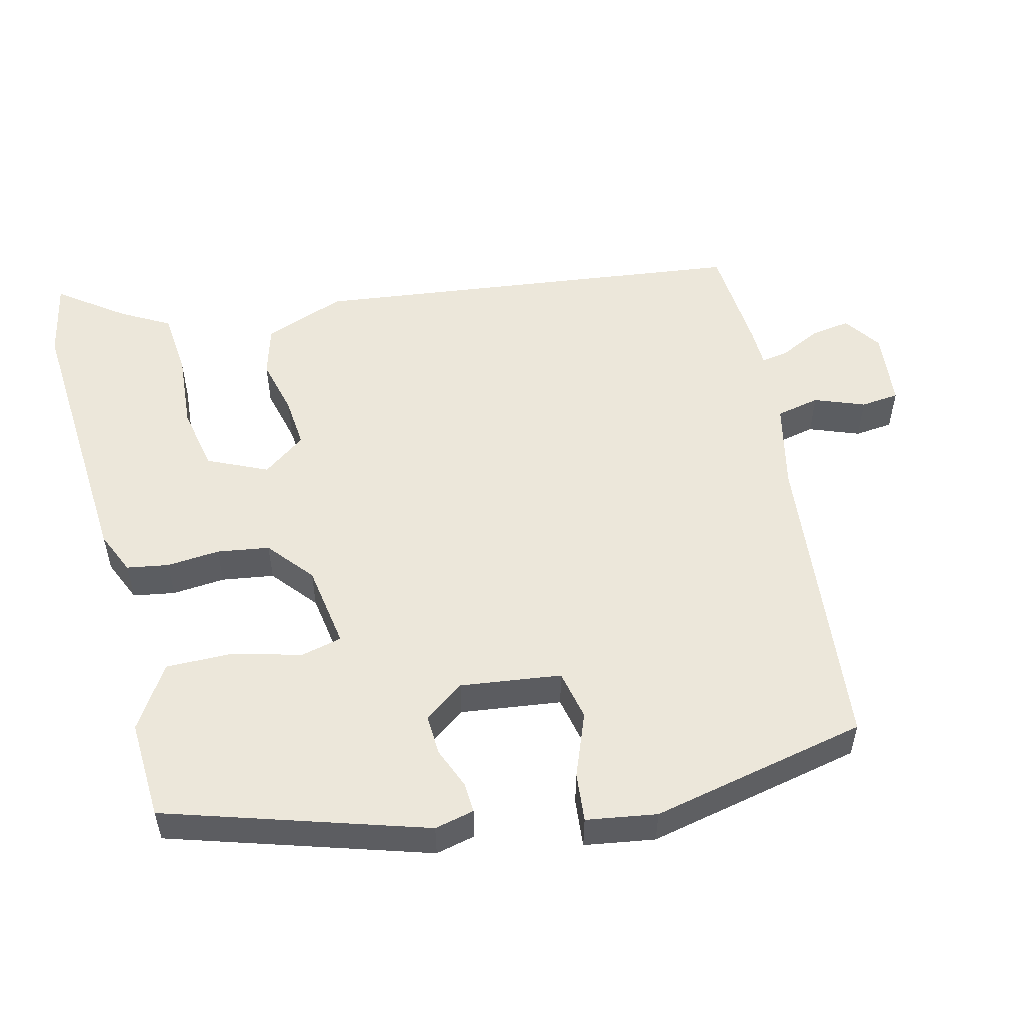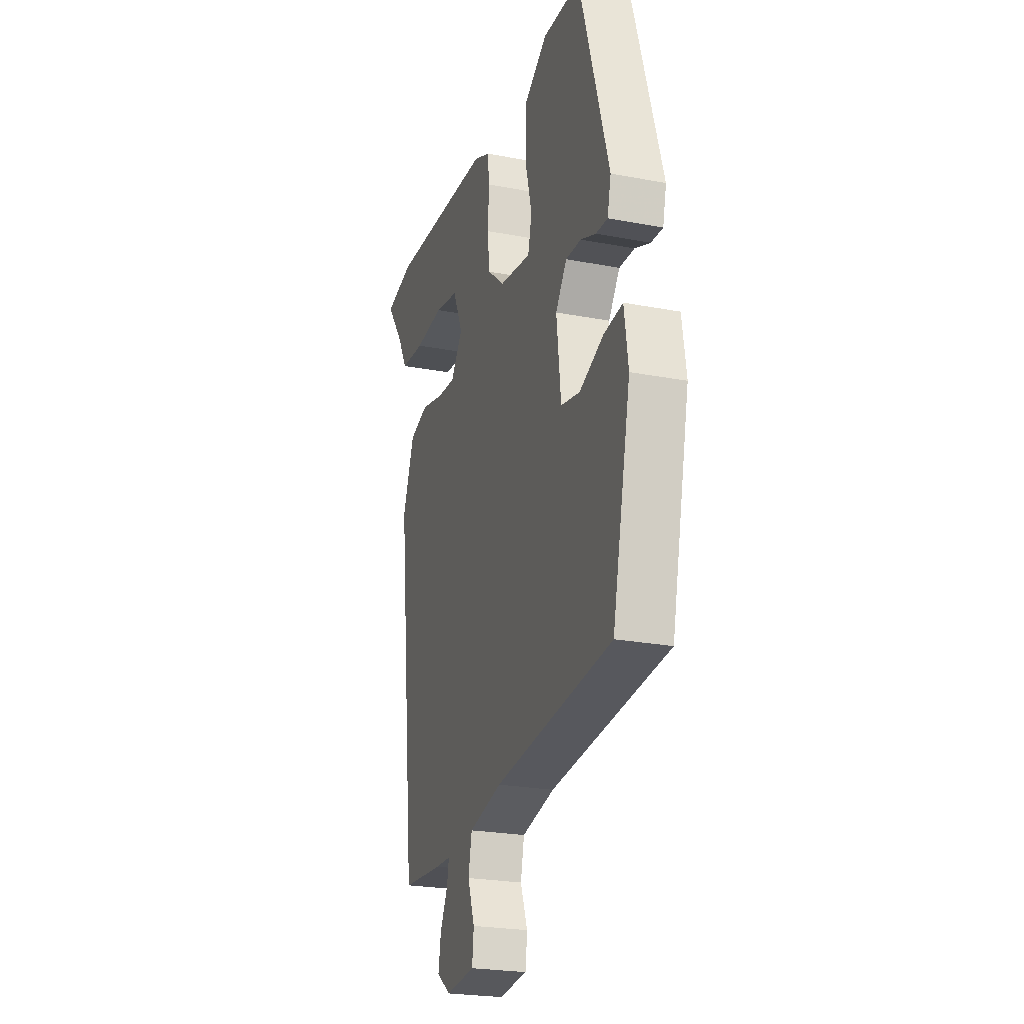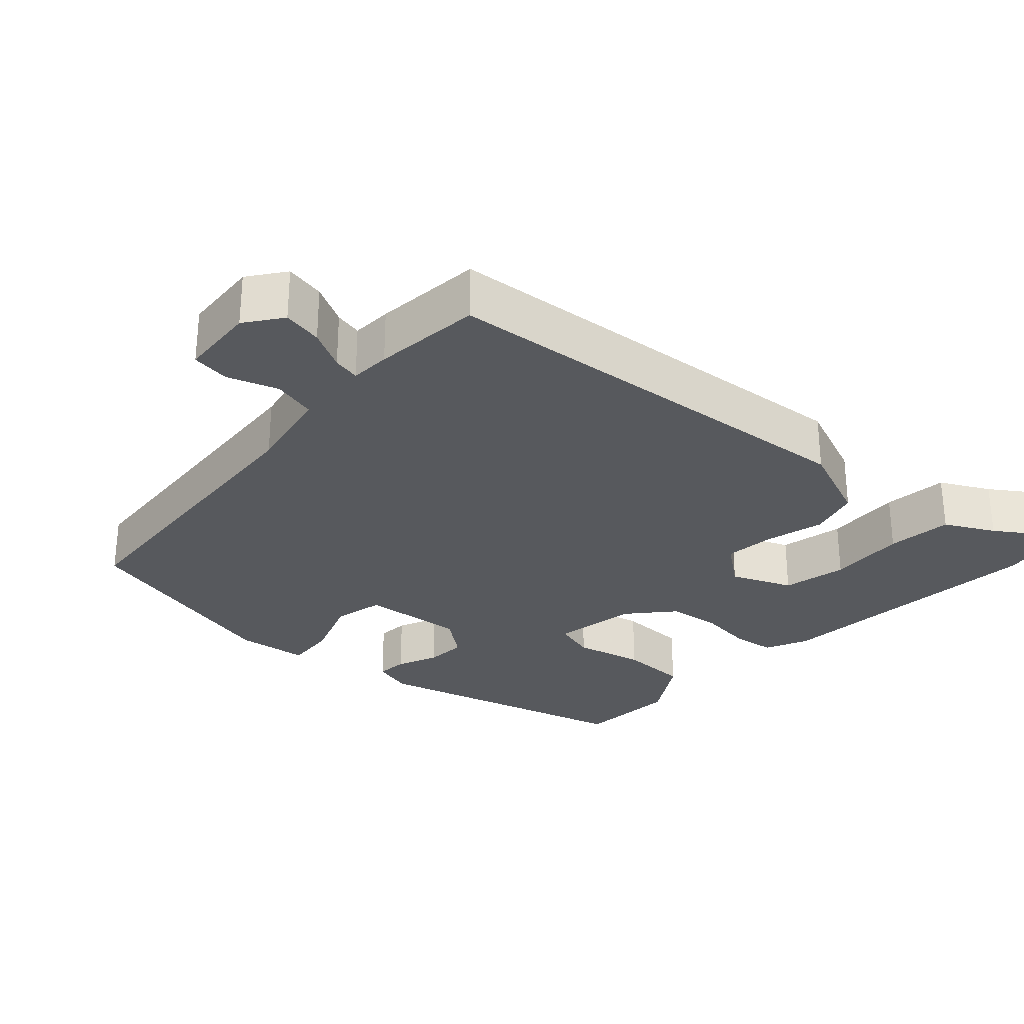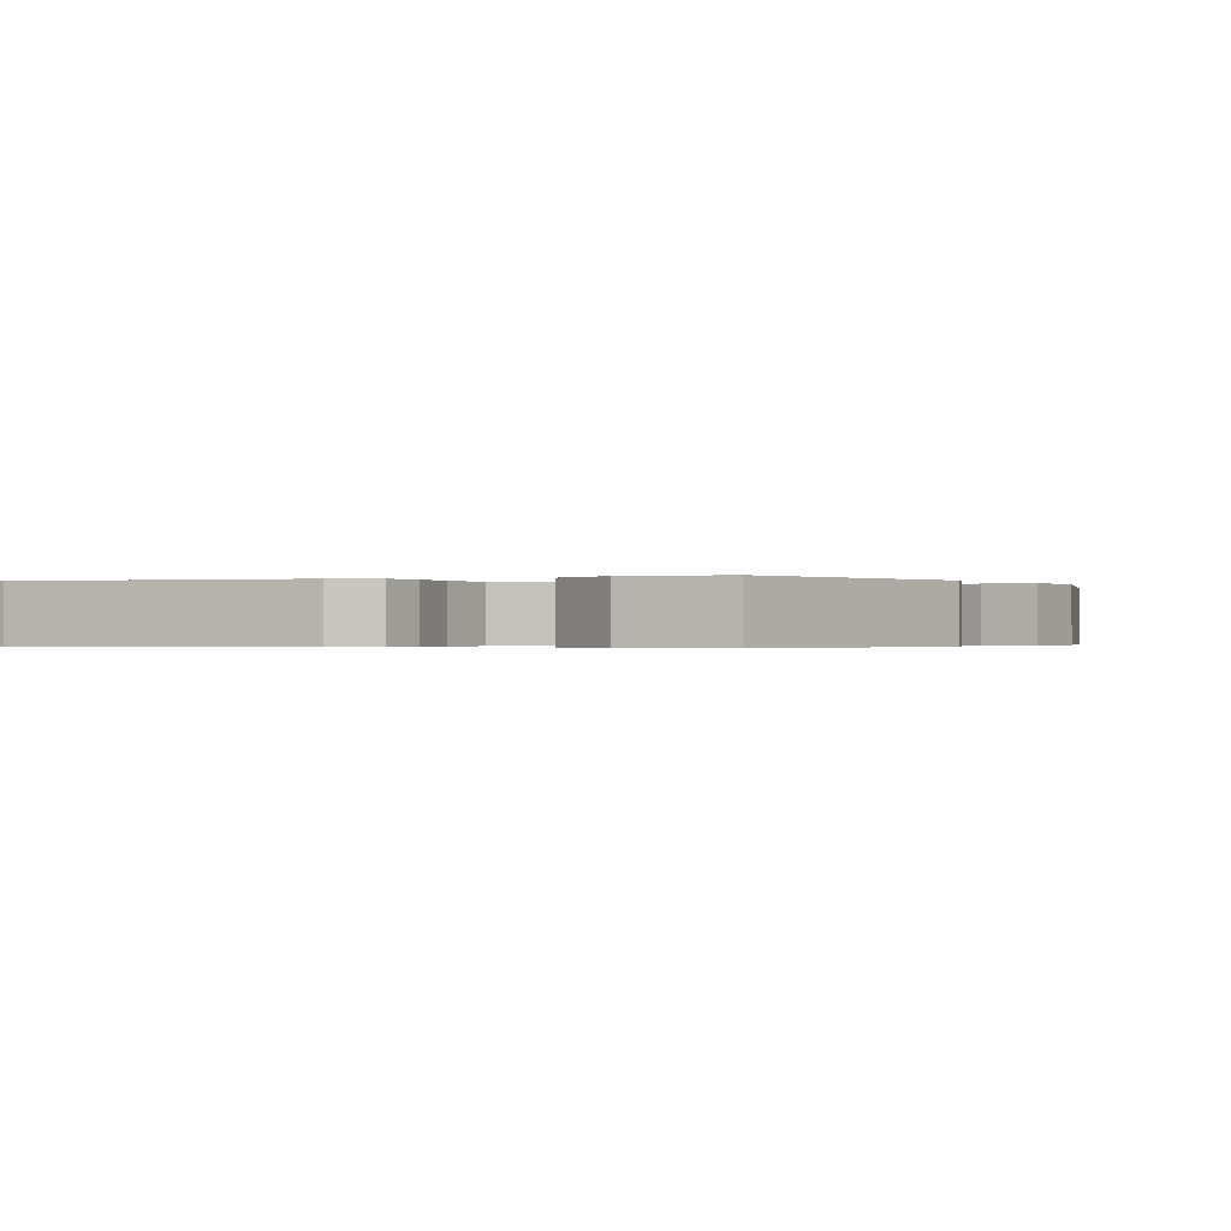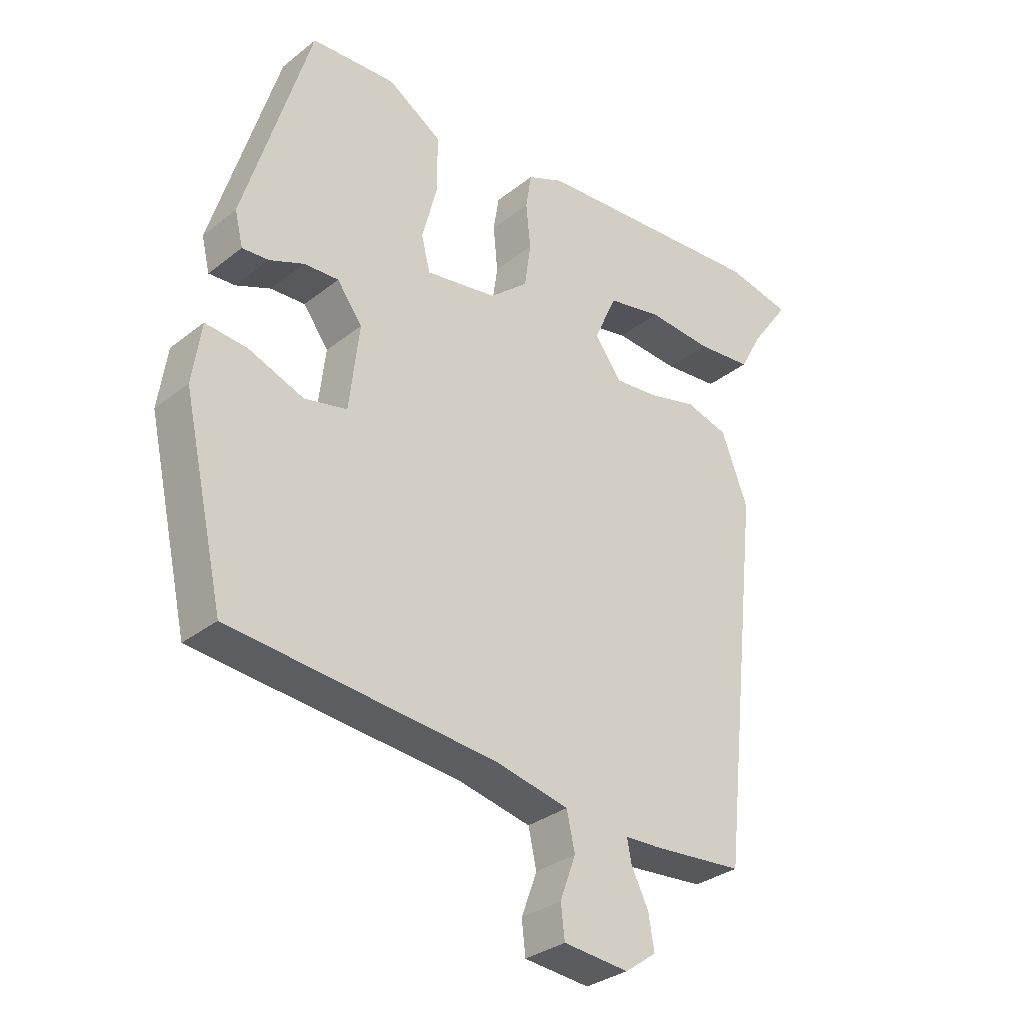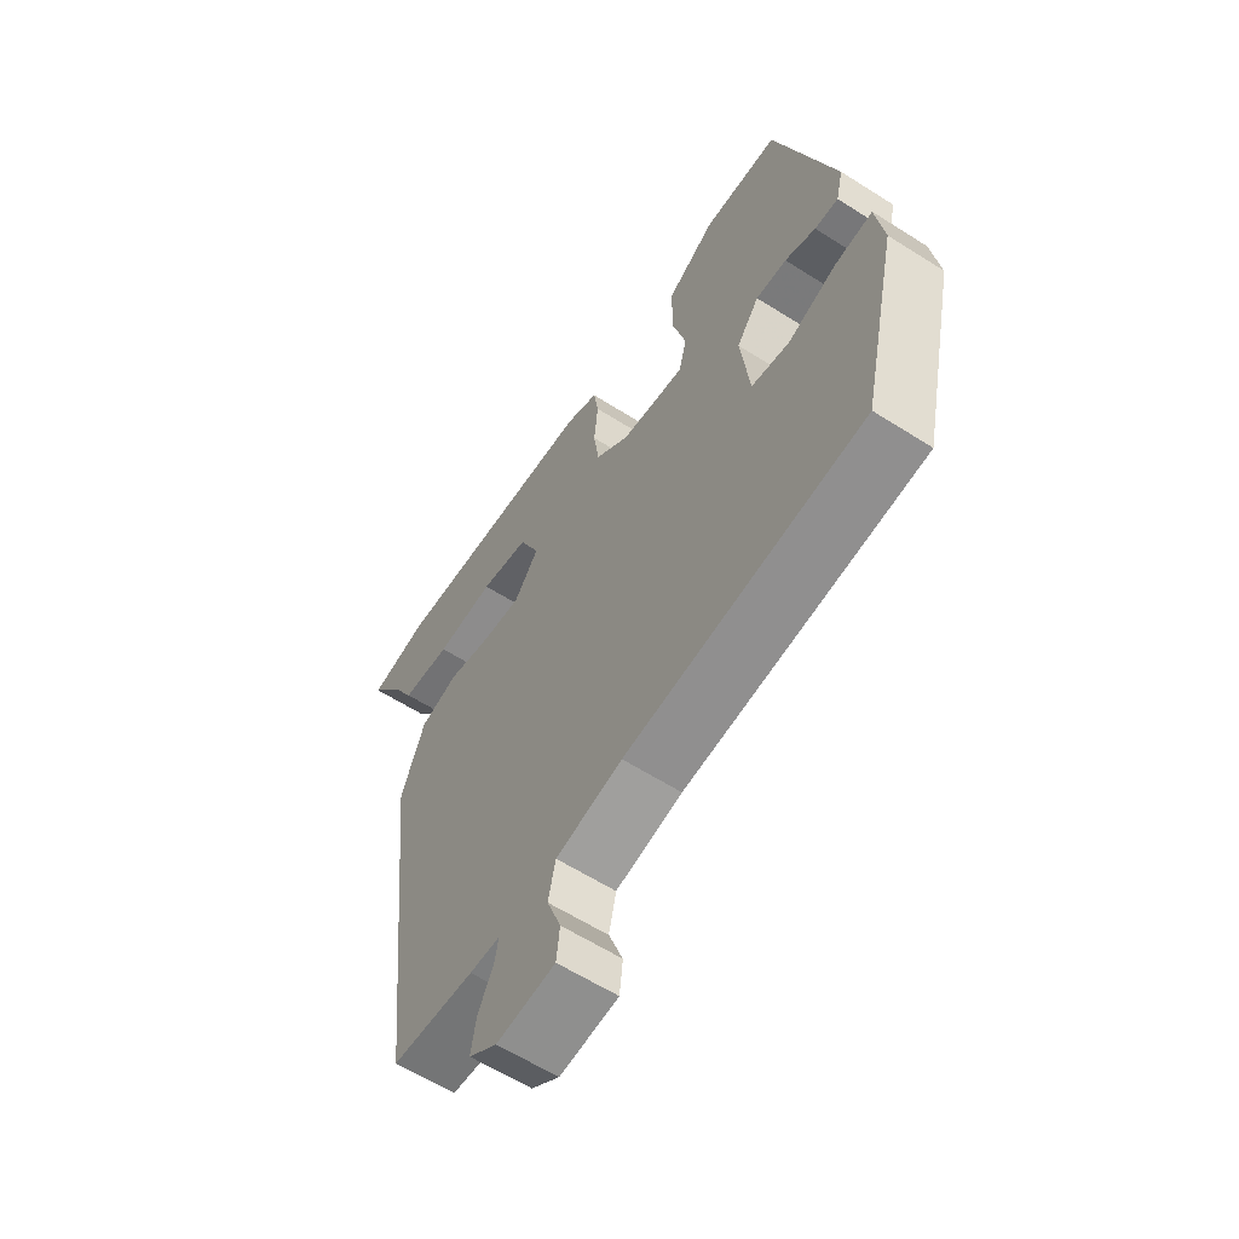
<metadata>
{"format":"obj","ext":"obj","renderer":"f3d","projection":"perspective","resolution":1024,"background":"white","views":[{"elev":53.6,"azim":76.7,"up":"+Y"},{"elev":-24.2,"azim":72.5,"up":"+Z"},{"elev":-29.6,"azim":-133.3,"up":"+Y"},{"elev":-0.3,"azim":24.4,"up":"+Y"},{"elev":-32.0,"azim":137.7,"up":"+Z"},{"elev":-60.9,"azim":57.0,"up":"+Z"}]}
</metadata>
<code>
v -0.393 0.07 -0.523
v -0.459 0.07 0.07
v -0.417 0.07 0.18
v -0.349 0.07 0.199
v -0.271 0.07 0.179
v -0.202 0.07 0.172
v -0.159 0.07 0.23
v -0.195 0.07 0.311
v -0.282 0.07 0.329
v -0.386 0.07 0.322
v -0.474 0.07 0.331
v -0.51 0.07 0.397
v -0.573 0.07 0.485
v -0.468 0.07 0.506
v -0.09 0.07 0.477
v -0.032 0.07 0.451
v -0.023 0.07 0.394
v -0.03 0.07 0.322
v -0.02 0.07 0.251
v 0.041 0.07 0.199
v 0.155 0.07 0.18
v 0.169 0.07 0.236
v 0.145 0.07 0.328
v 0.145 0.07 0.42
v 0.231 0.07 0.474
v 0.366 0.07 0.466
v 0.472 0.07 0.114
v 0.459 0.07 0.06
v 0.417 0.07 0.063
v 0.362 0.07 0.086
v 0.307 0.07 0.089
v 0.267 0.07 0.035
v 0.283 0.07 -0.102
v 0.351 0.07 -0.117
v 0.438 0.07 -0.084
v 0.505 0.07 -0.078
v 0.519 0.07 -0.174
v 0.453 0.07 -0.469
v 0.031 0.07 -0.506
v -0.087 0.07 -0.531
v -0.1 0.07 -0.59
v -0.075 0.07 -0.658
v -0.081 0.07 -0.71
v -0.185 0.07 -0.719
v -0.235 0.07 -0.683
v -0.226 0.07 -0.629
v -0.199 0.07 -0.575
v -0.192 0.07 -0.538
v -0.246 0.07 -0.536
v -0.393 0 -0.523
v -0.459 0 0.07
v -0.417 0 0.18
v -0.349 0 0.199
v -0.271 0 0.179
v -0.202 0 0.172
v -0.159 0 0.23
v -0.195 0 0.311
v -0.282 0 0.329
v -0.386 0 0.322
v -0.474 0 0.331
v -0.51 0 0.397
v -0.573 0 0.485
v -0.468 0 0.506
v -0.09 0 0.477
v -0.032 0 0.451
v -0.023 0 0.394
v -0.03 0 0.322
v -0.02 0 0.251
v 0.041 0 0.199
v 0.155 0 0.18
v 0.169 0 0.236
v 0.145 0 0.328
v 0.145 0 0.42
v 0.231 0 0.474
v 0.366 0 0.466
v 0.472 0 0.114
v 0.459 0 0.06
v 0.417 0 0.063
v 0.362 0 0.086
v 0.307 0 0.089
v 0.267 0 0.035
v 0.283 0 -0.102
v 0.351 0 -0.117
v 0.438 0 -0.084
v 0.505 0 -0.078
v 0.519 0 -0.174
v 0.453 0 -0.469
v 0.031 0 -0.506
v -0.087 0 -0.531
v -0.1 0 -0.59
v -0.075 0 -0.658
v -0.081 0 -0.71
v -0.185 0 -0.719
v -0.235 0 -0.683
v -0.226 0 -0.629
v -0.199 0 -0.575
v -0.192 0 -0.538
v -0.246 0 -0.536
f 48 49 1 2
f 44 45 46 47
f 44 47 48
f 41 42 43 44
f 40 41 44 48
f 39 40 48 2
f 34 35 36 37
f 33 34 37 38
f 27 28 29 30
f 27 30 31
f 26 27 31
f 25 26 31 32
f 22 23 24 25
f 21 22 25 32
f 15 16 17 18
f 15 18 19
f 12 13 14 15
f 9 10 11 12
f 8 9 12 15
f 7 8 15 19
f 2 3 4 5
f 2 5 6
f 33 38 39 2
f 20 21 32 33
f 6 7 19 20
f 2 6 20 33
f 51 50 98 97
f 96 95 94 93
f 97 96 93
f 93 92 91 90
f 97 93 90 89
f 51 97 89 88
f 86 85 84 83
f 87 86 83 82
f 79 78 77 76
f 80 79 76
f 80 76 75
f 81 80 75 74
f 74 73 72 71
f 81 74 71 70
f 67 66 65 64
f 68 67 64
f 64 63 62 61
f 61 60 59 58
f 64 61 58 57
f 68 64 57 56
f 54 53 52 51
f 55 54 51
f 51 88 87 82
f 82 81 70 69
f 69 68 56 55
f 82 69 55 51
f 1 50 51 2
f 2 51 52 3
f 3 52 53 4
f 4 53 54 5
f 5 54 55 6
f 6 55 56 7
f 7 56 57 8
f 8 57 58 9
f 9 58 59 10
f 10 59 60 11
f 11 60 61 12
f 12 61 62 13
f 13 62 63 14
f 14 63 64 15
f 15 64 65 16
f 16 65 66 17
f 17 66 67 18
f 18 67 68 19
f 19 68 69 20
f 20 69 70 21
f 21 70 71 22
f 22 71 72 23
f 23 72 73 24
f 24 73 74 25
f 25 74 75 26
f 26 75 76 27
f 27 76 77 28
f 28 77 78 29
f 29 78 79 30
f 30 79 80 31
f 31 80 81 32
f 32 81 82 33
f 33 82 83 34
f 34 83 84 35
f 35 84 85 36
f 36 85 86 37
f 37 86 87 38
f 38 87 88 39
f 39 88 89 40
f 40 89 90 41
f 41 90 91 42
f 42 91 92 43
f 43 92 93 44
f 44 93 94 45
f 45 94 95 46
f 46 95 96 47
f 47 96 97 48
f 48 97 98 49
f 49 98 50 1

</code>
